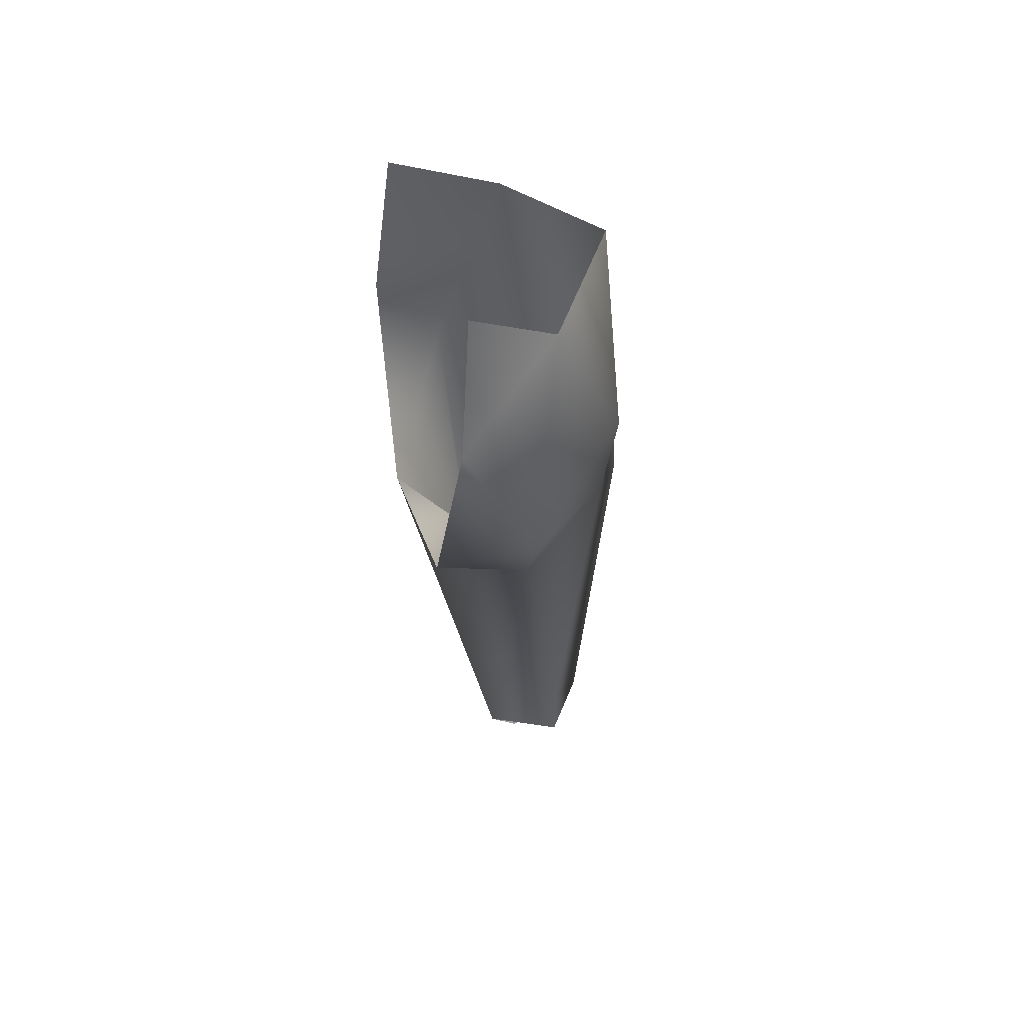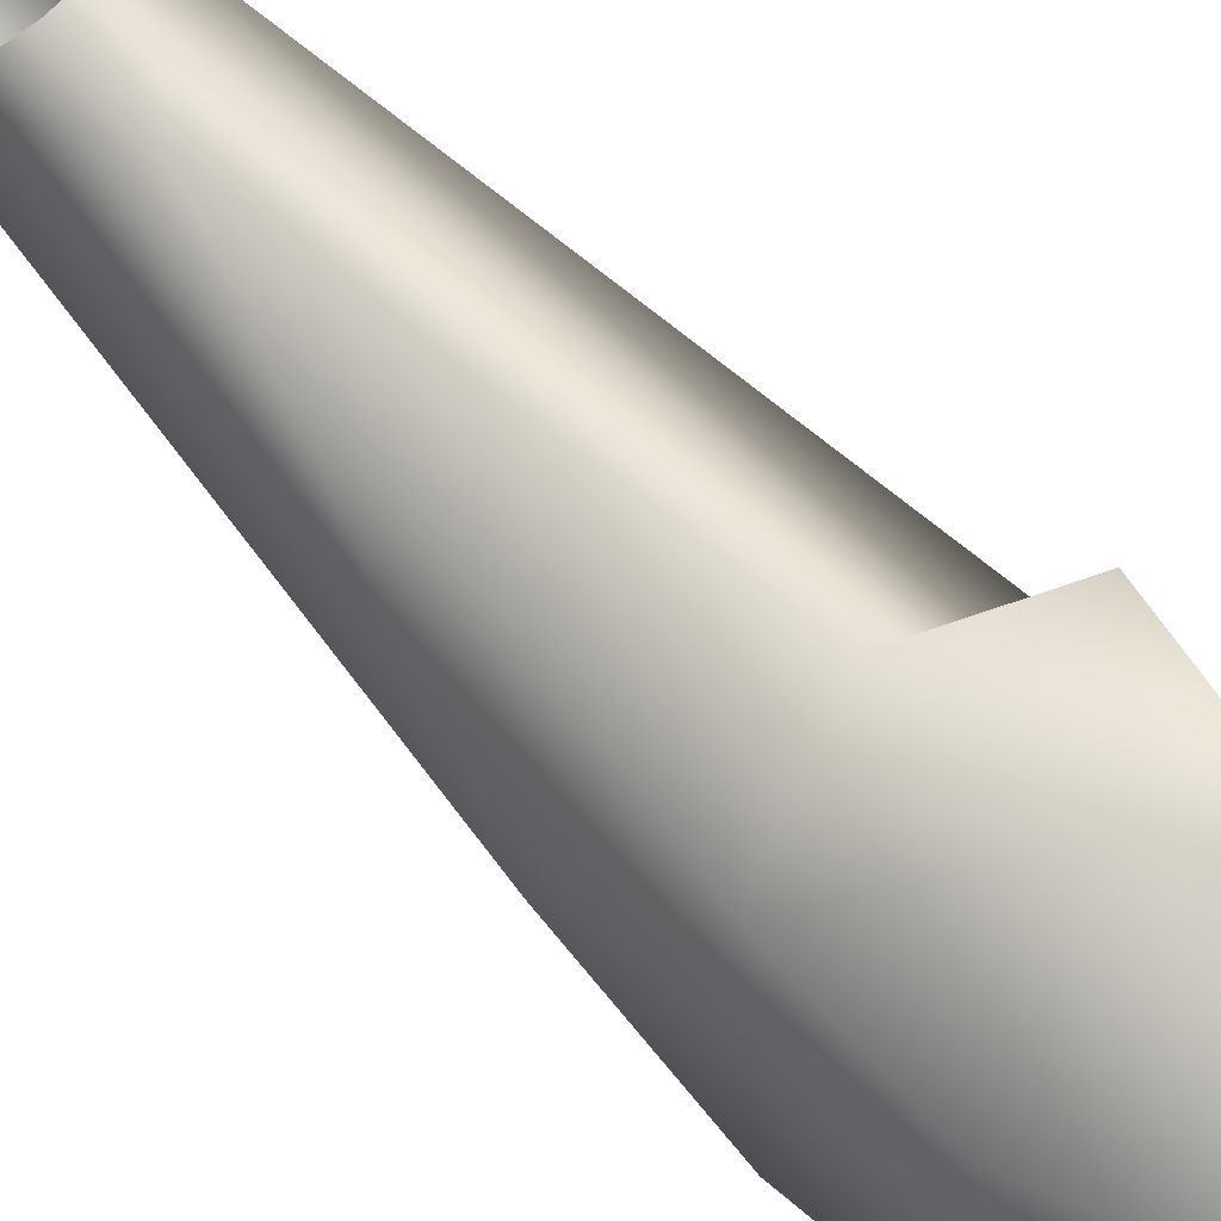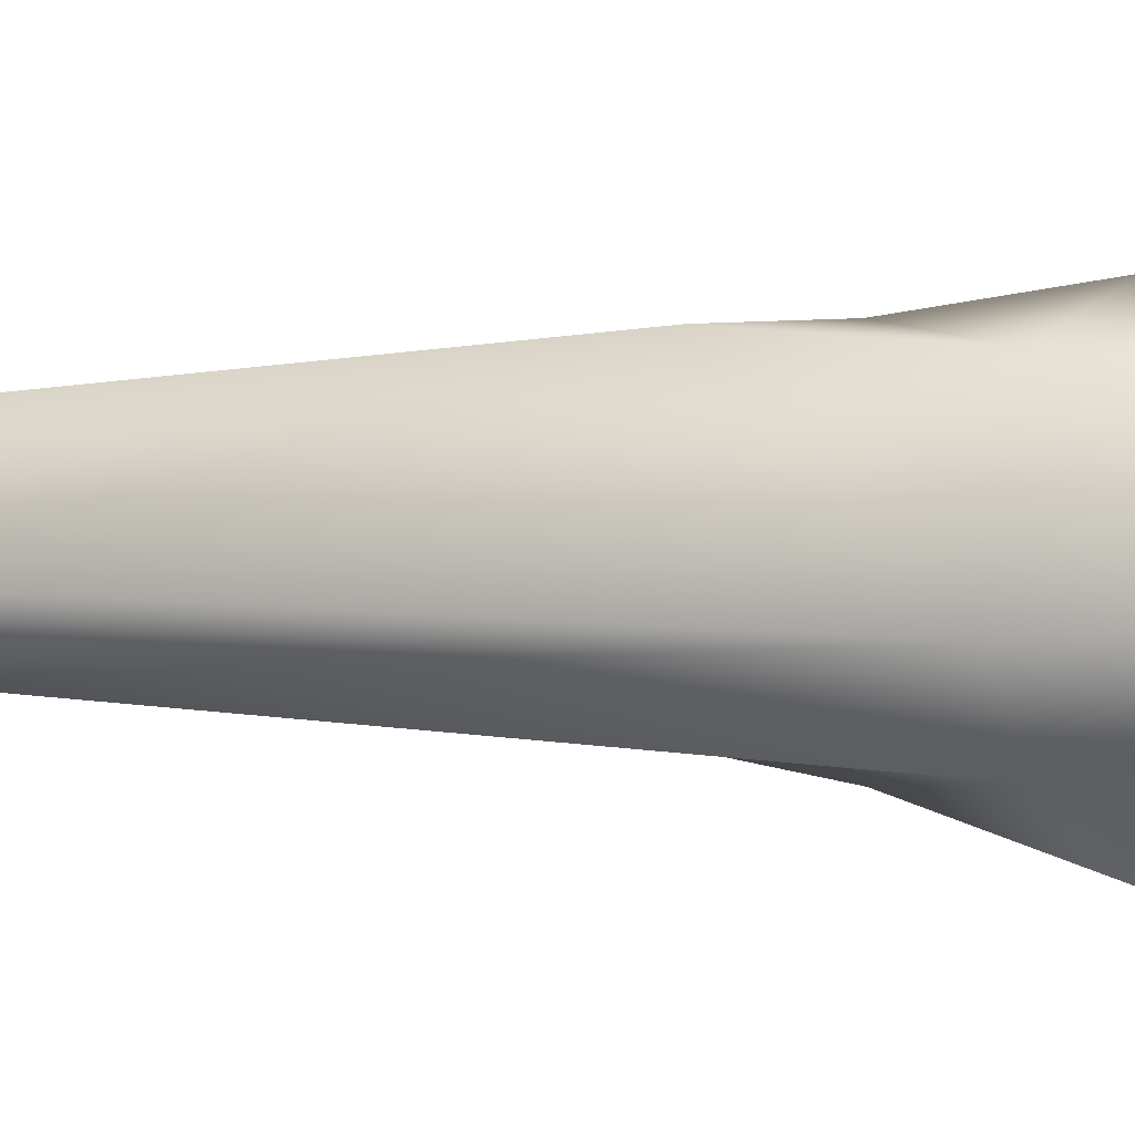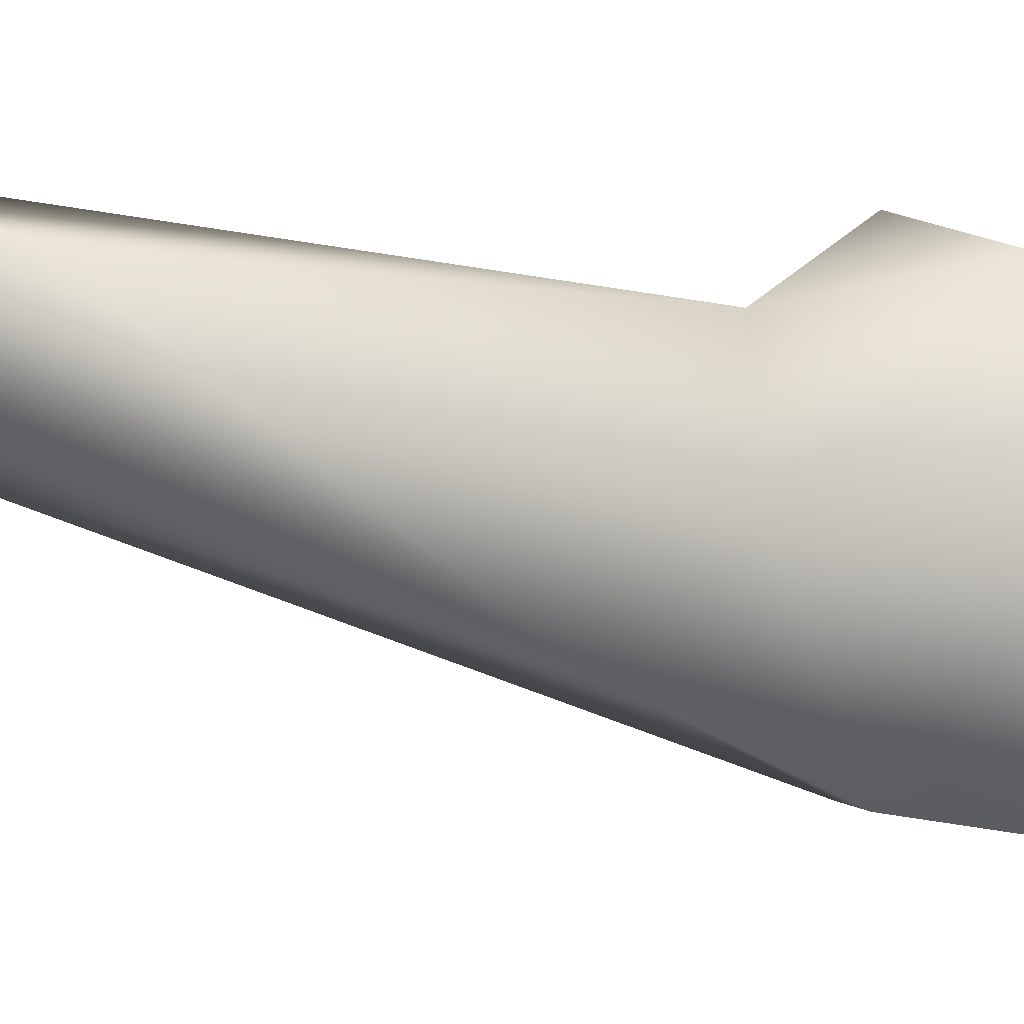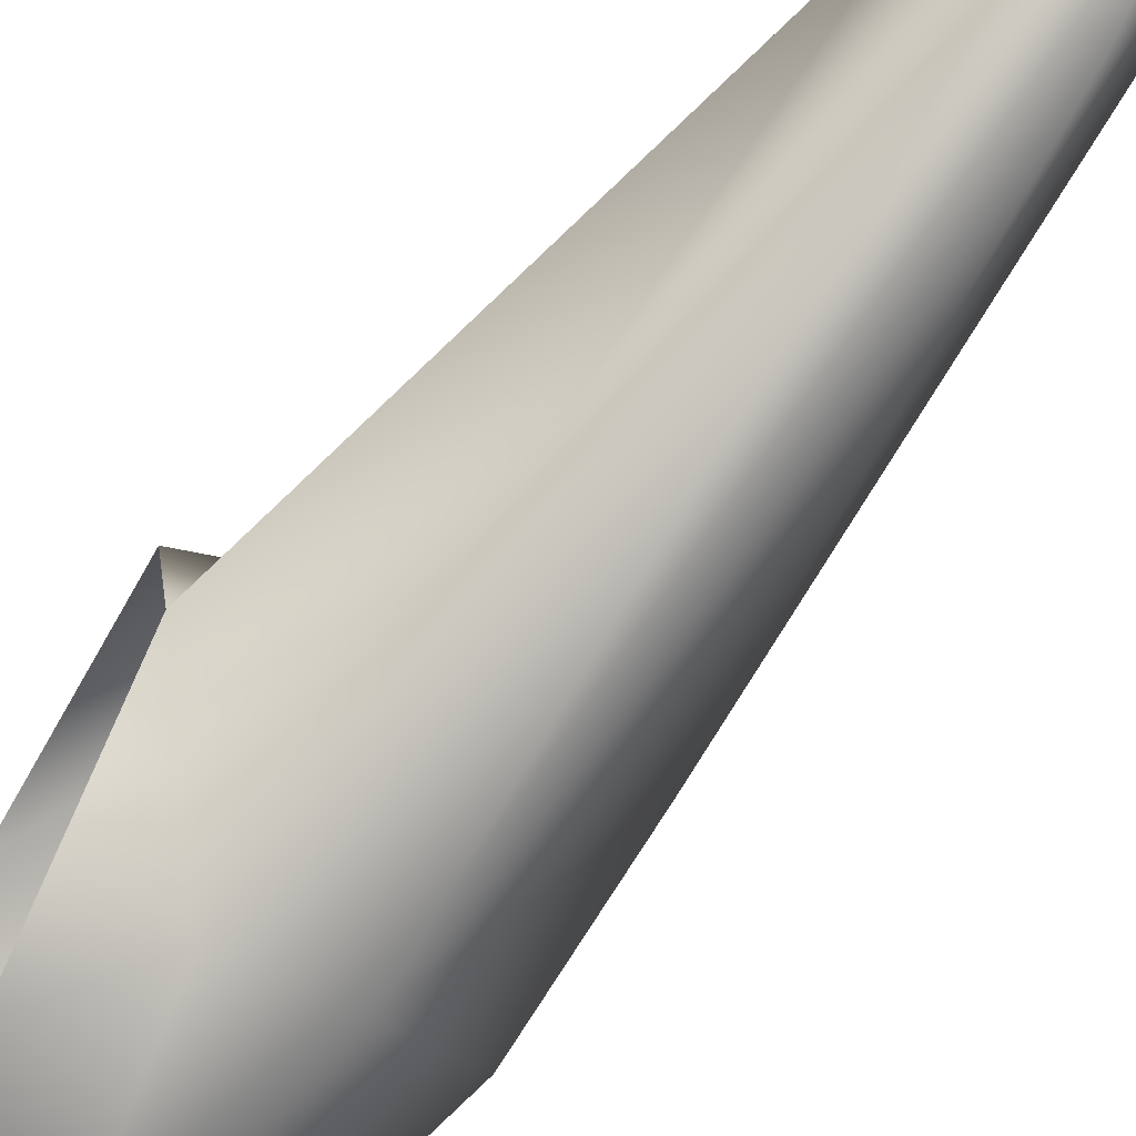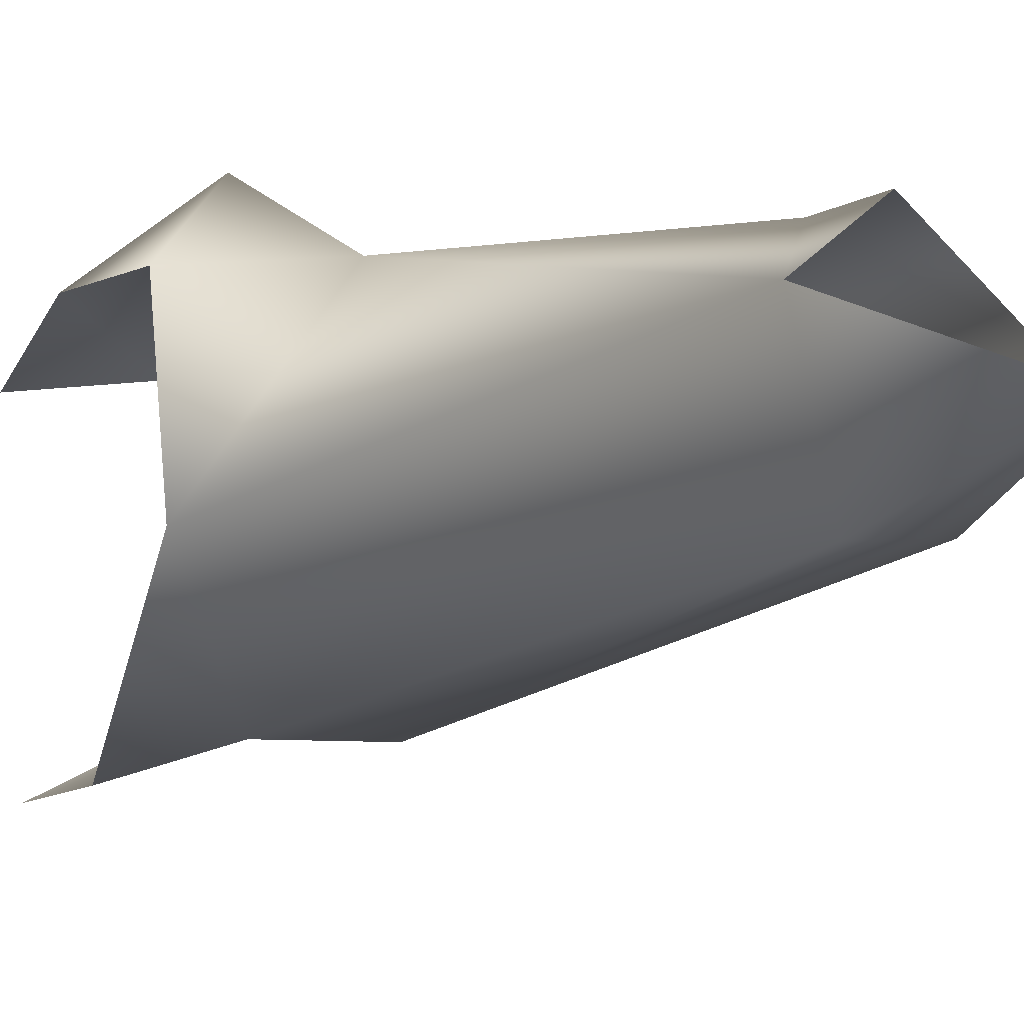
<metadata>
{"format":"obj","ext":"obj","renderer":"f3d","projection":"perspective","resolution":1024,"background":"white","views":[{"elev":60.6,"azim":162.1,"up":"+Z"},{"elev":73.0,"azim":-47.0,"up":"+Y"},{"elev":-55.9,"azim":-85.7,"up":"+Y"},{"elev":41.1,"azim":-77.6,"up":"+Y"},{"elev":-66.1,"azim":139.7,"up":"+Y"},{"elev":1.7,"azim":148.5,"up":"+Y"}]}
</metadata>
<code>
o Man.005_Body.005
v 0.1285 -0.07978 0.3516
v -0.1001 -0.05999 0.2186
v -0.3496 -0.3936 0.1408
v -0.1217 -0.612 0.1684
v 0.1544 -0.7363 0.2158
v 0.06137 -0.252 -1.872
v -0.1949 -0.01698 -1.916
v 0.08128 -0.5911 -0.4178
v 0.313 -0.2664 -0.6154
v 0.02678 0.1155 -0.6712
v 0.297 0.1009 -0.5317
v -0.3865 -0.3611 -0.4135
v 0.2362 -0.669 -0.2129
v -0.2757 -0.02263 -0.2321
v 0.05192 0.2497 -0.3031
v -0.1386 -0.6002 -0.489
v 0.2007 0.07304 -0.02663
v -0.2459 -0.03933 -0.5862
v 0.005534 -0.07971 -2.296
v -0.05832 0.1654 -1.814
v -0.06624 0.1379 -1.619
v -0.08775 -0.252 -1.9
v 0.131 0.05295 -1.852
v -0.3576 -0.2112 -0.8049
f 12 3 14
f 3 2 14
f 4 16 8
f 10 11 9
f 2 1 17
f 17 11 15
f 14 18 12
f 18 14 15
f 2 17 15
f 15 14 2
f 12 16 4
f 4 3 12
f 6 22 19
f 20 21 23
f 20 7 21
f 23 6 19
f 19 22 7
f 10 18 15
f 11 10 15
f 13 5 4
f 4 8 13
f 10 21 18
f 21 10 23
f 6 16 22
f 6 8 16
f 8 23 9
f 8 6 23
f 9 23 10
f 24 7 22
f 24 12 18
f 7 24 21
f 24 18 21
f 12 24 16
f 24 22 16
f 8 9 13

</code>
